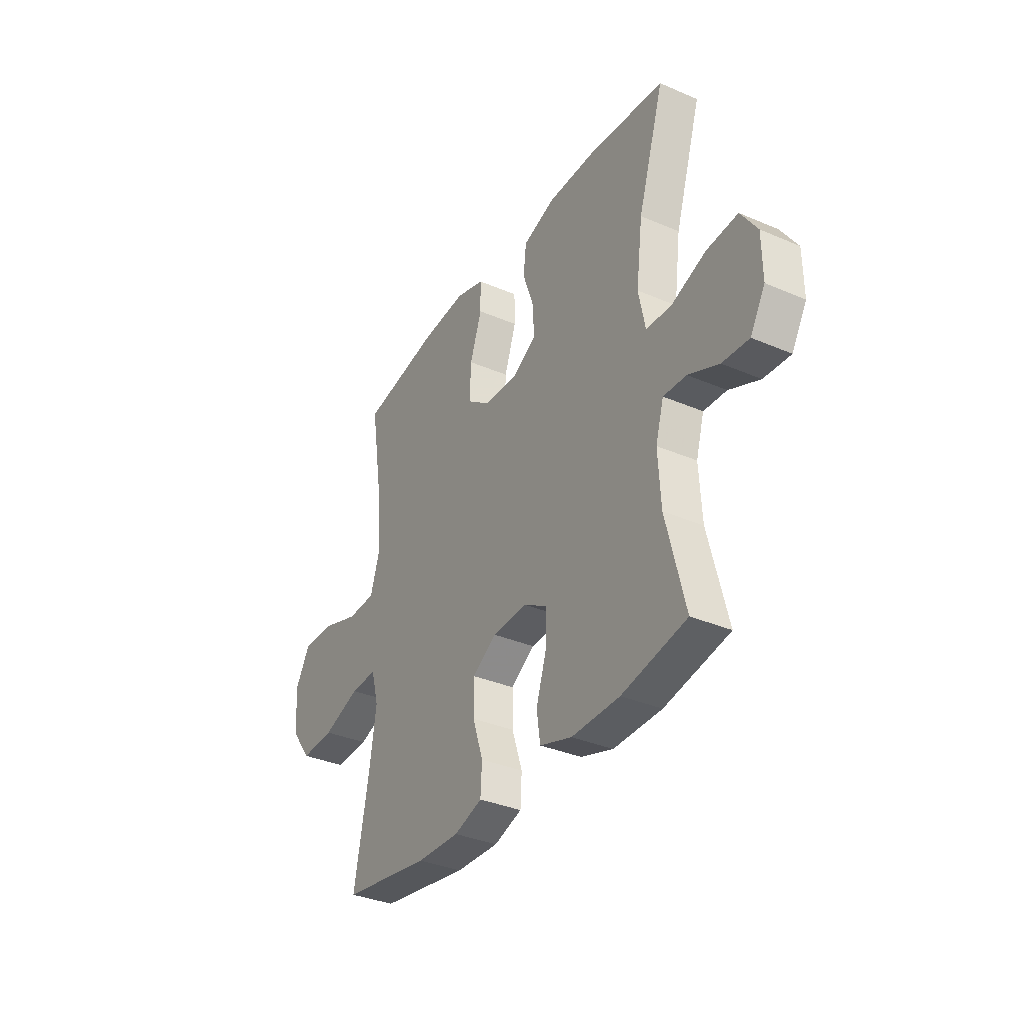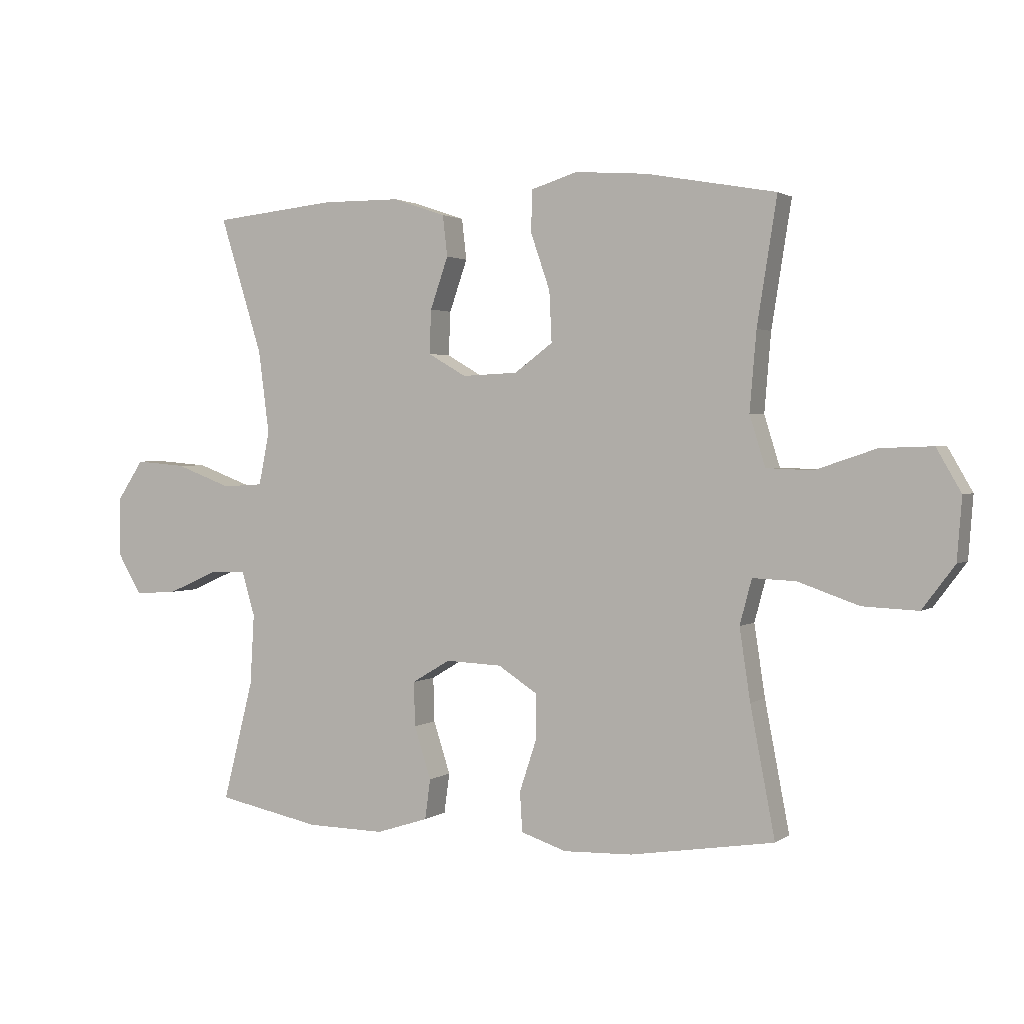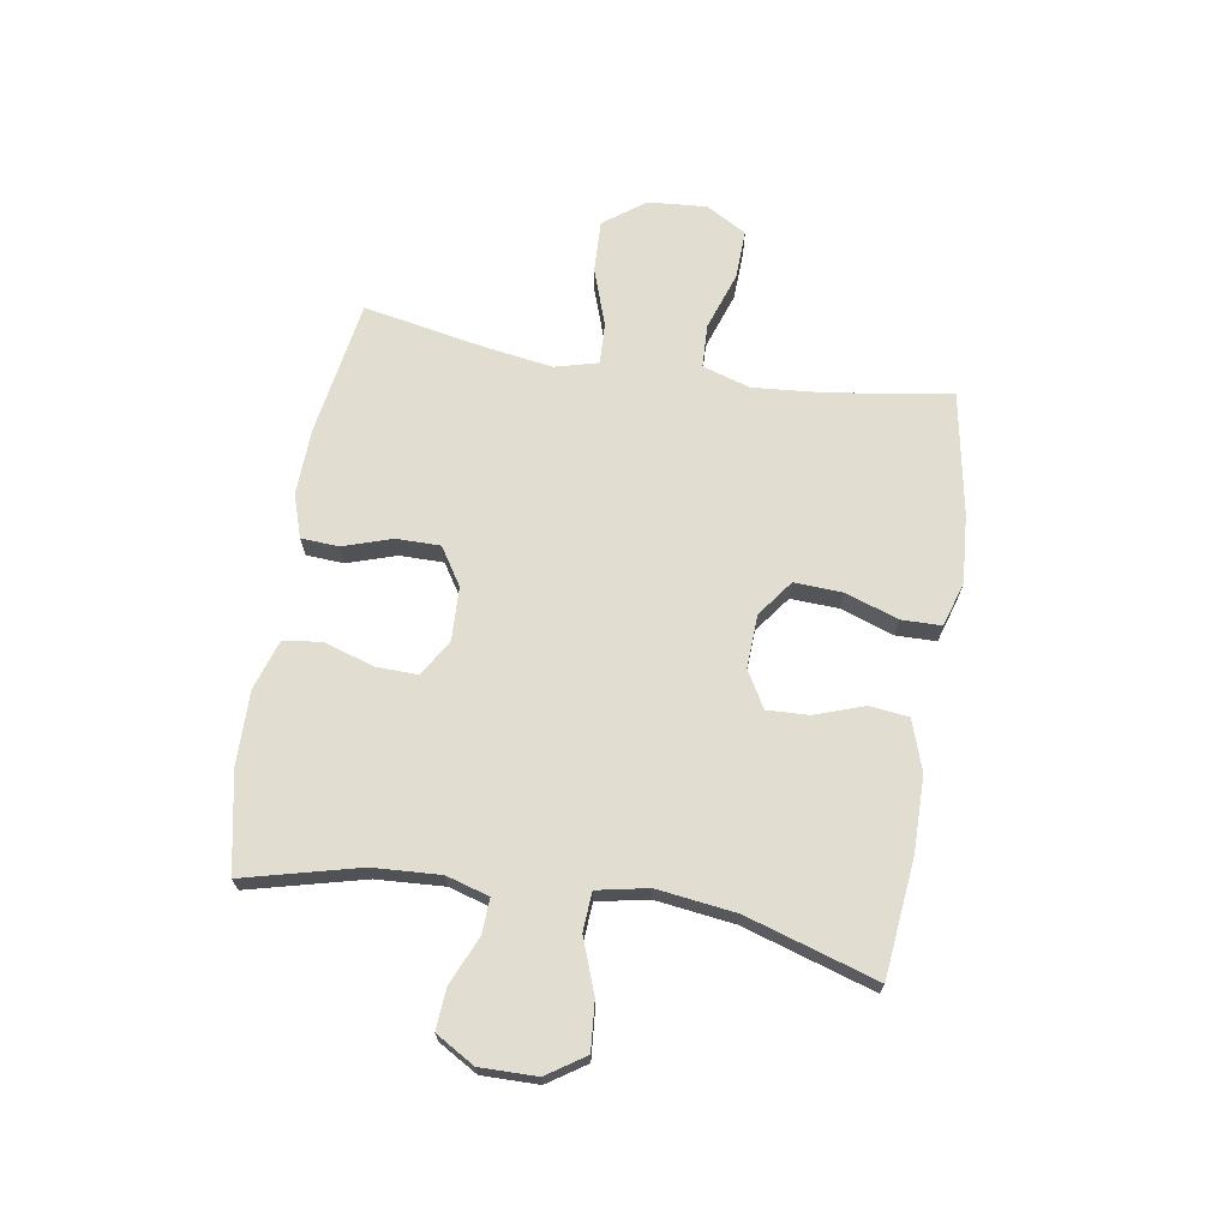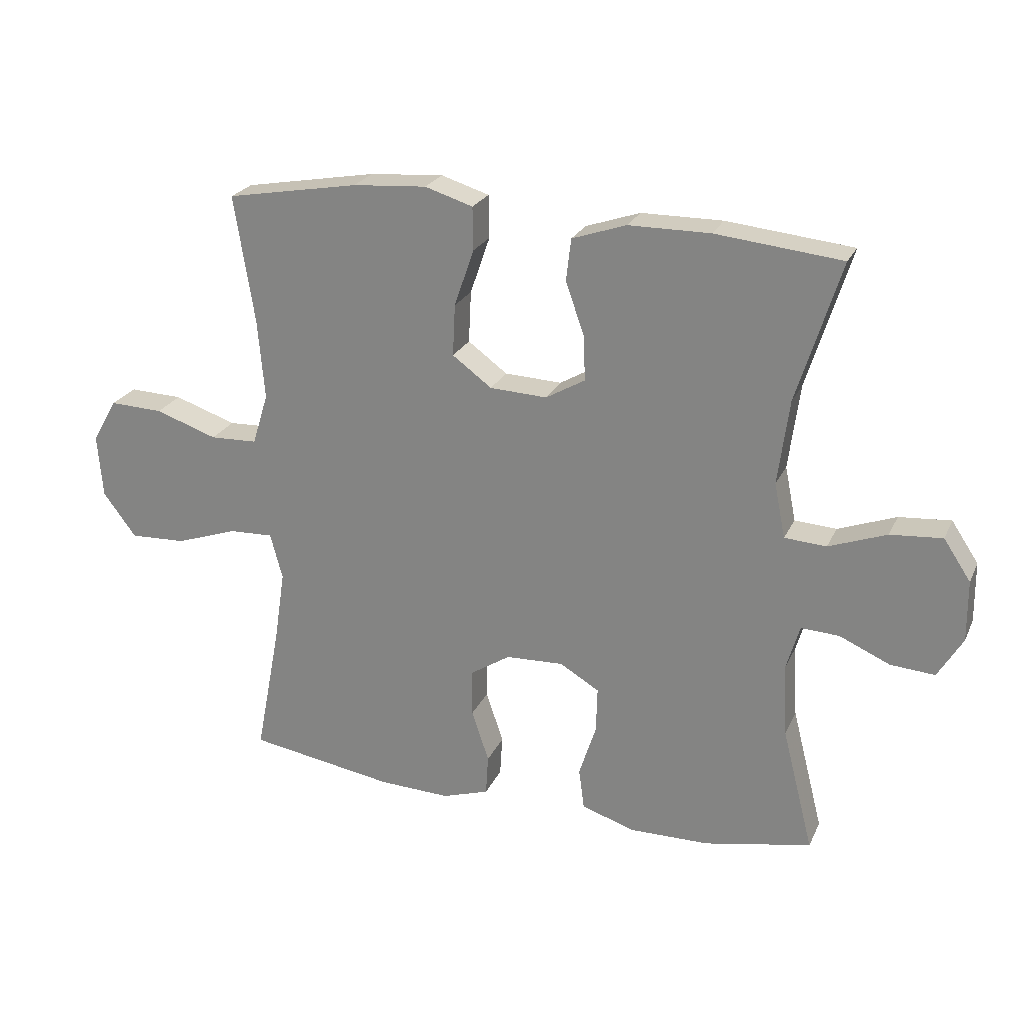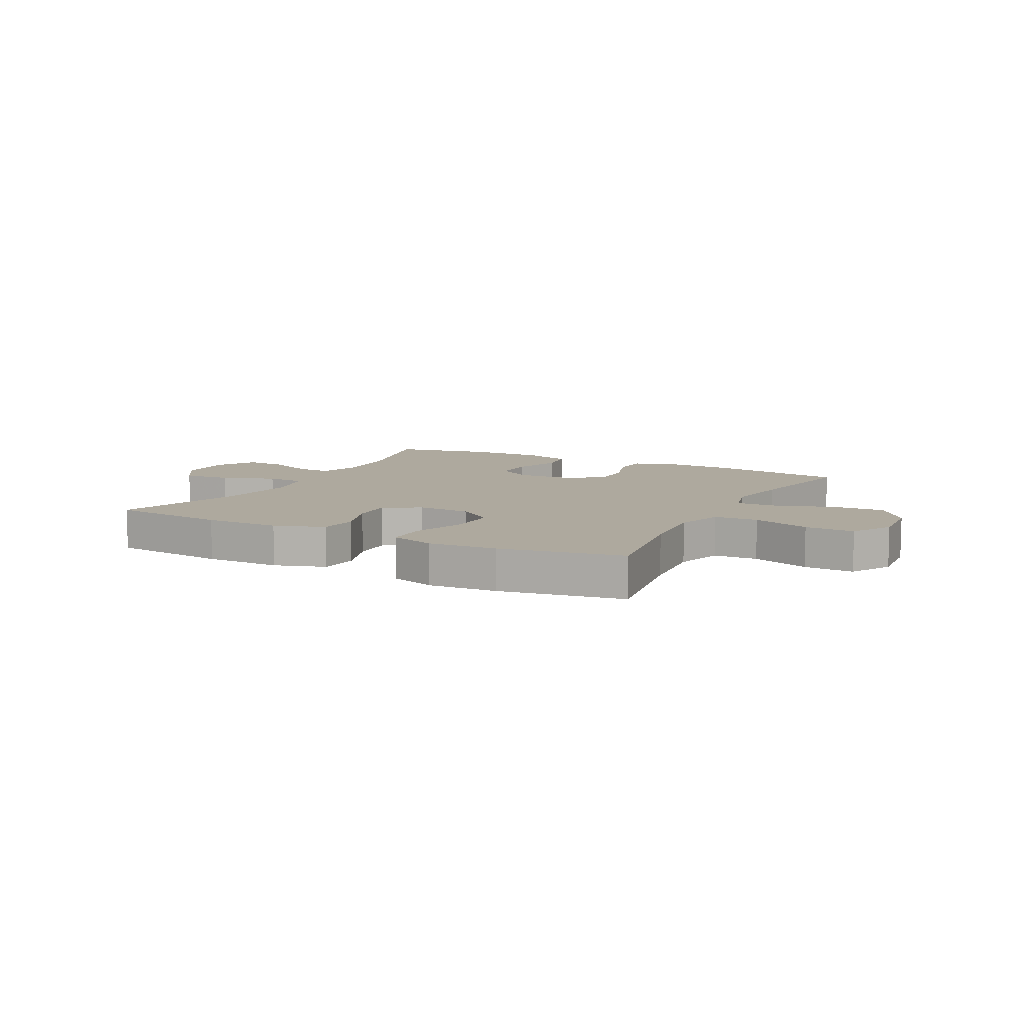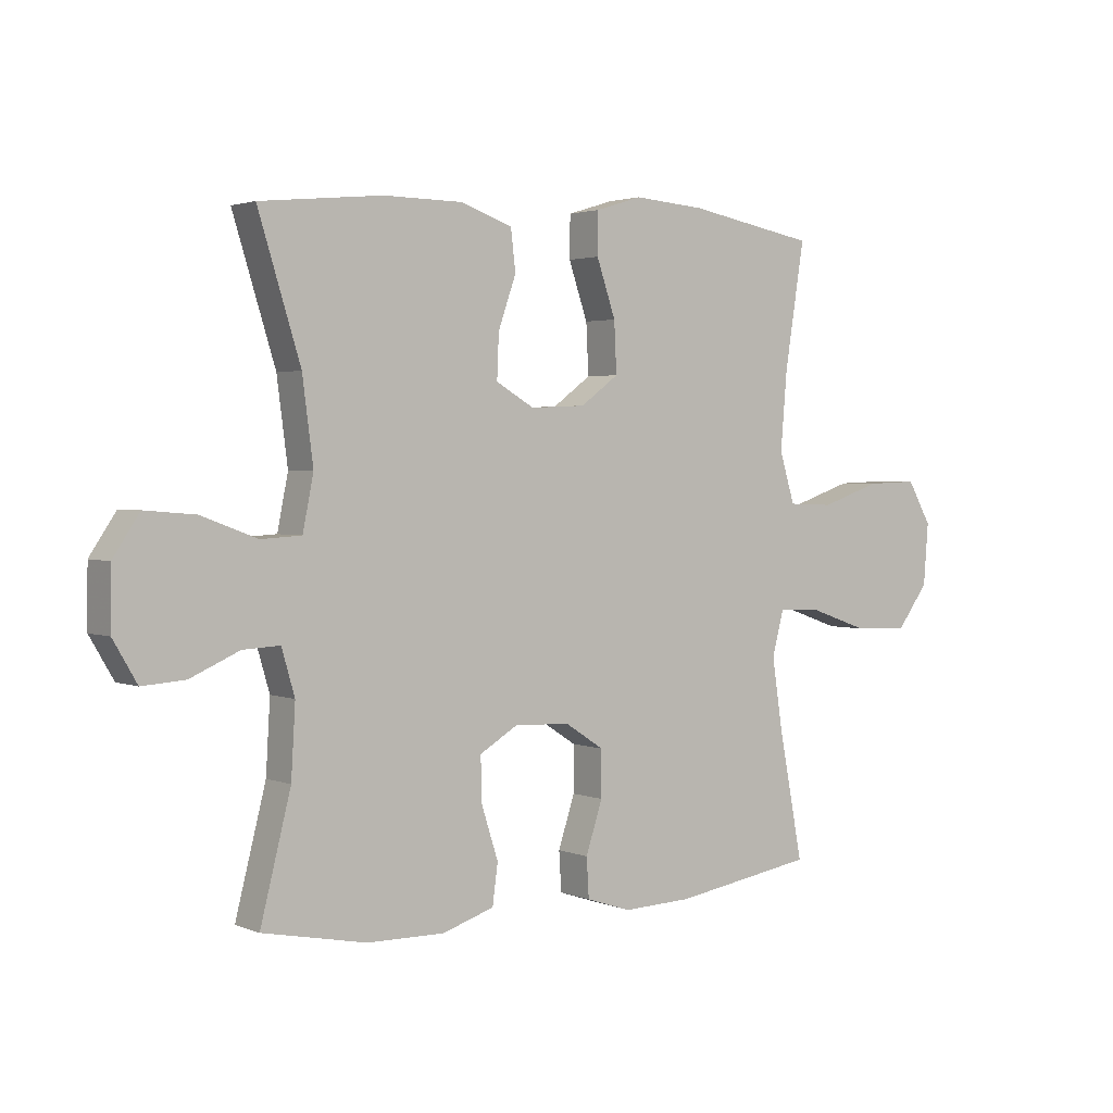
<metadata>
{"format":"obj","ext":"obj","renderer":"f3d","projection":"perspective","resolution":1024,"background":"white","views":[{"elev":-34.8,"azim":-119.9,"up":"+Z"},{"elev":1.9,"azim":25.4,"up":"+Z"},{"elev":68.5,"azim":-80.7,"up":"+Y"},{"elev":24.0,"azim":-159.8,"up":"+Z"},{"elev":9.1,"azim":27.5,"up":"+Y"},{"elev":2.4,"azim":-36.6,"up":"+Z"}]}
</metadata>
<code>
v 0.5 0.07 -0.5
v 0.261 0.07 -0.538
v 0.145 0.07 -0.542
v 0.069 0.07 -0.517
v 0.065 0.07 -0.451
v 0.093 0.07 -0.366
v 0.093 0.07 -0.289
v 0.028 0.07 -0.247
v -0.066 0.07 -0.243
v -0.13 0.07 -0.281
v -0.128 0.07 -0.355
v -0.1 0.07 -0.442
v -0.109 0.07 -0.509
v -0.196 0.07 -0.537
v -0.326 0.07 -0.535
v -0.5 0.07 -0.5
v -0.449 0.07 -0.299
v -0.442 0.07 -0.181
v -0.464 0.07 -0.106
v -0.526 0.07 -0.109
v -0.608 0.07 -0.145
v -0.68 0.07 -0.15
v -0.72 0.07 -0.082
v -0.719 0.07 0.017
v -0.675 0.07 0.083
v -0.591 0.07 0.076
v -0.497 0.07 0.041
v -0.429 0.07 0.045
v -0.411 0.07 0.134
v -0.429 0.07 0.272
v -0.5 0.07 0.5
v -0.295 0.07 0.521
v -0.163 0.07 0.52
v -0.075 0.07 0.49
v -0.067 0.07 0.422
v -0.097 0.07 0.336
v -0.1 0.07 0.263
v -0.036 0.07 0.226
v 0.057 0.07 0.23
v 0.121 0.07 0.277
v 0.117 0.07 0.361
v 0.085 0.07 0.454
v 0.086 0.07 0.524
v 0.164 0.07 0.548
v 0.284 0.07 0.539
v 0.5 0.07 0.5
v 0.467 0.07 0.292
v 0.456 0.07 0.162
v 0.482 0.07 0.078
v 0.559 0.07 0.075
v 0.66 0.07 0.109
v 0.747 0.07 0.112
v 0.788 0.07 0.041
v 0.78 0.07 -0.062
v 0.726 0.07 -0.134
v 0.634 0.07 -0.13
v 0.533 0.07 -0.095
v 0.461 0.07 -0.092
v 0.441 0.07 -0.167
v 0.459 0.07 -0.286
v 0.5 0 -0.5
v 0.261 0 -0.538
v 0.145 0 -0.542
v 0.069 0 -0.517
v 0.065 0 -0.451
v 0.093 0 -0.366
v 0.093 0 -0.289
v 0.028 0 -0.247
v -0.066 0 -0.243
v -0.13 0 -0.281
v -0.128 0 -0.355
v -0.1 0 -0.442
v -0.109 0 -0.509
v -0.196 0 -0.537
v -0.326 0 -0.535
v -0.5 0 -0.5
v -0.449 0 -0.299
v -0.442 0 -0.181
v -0.464 0 -0.106
v -0.526 0 -0.109
v -0.608 0 -0.145
v -0.68 0 -0.15
v -0.72 0 -0.082
v -0.719 0 0.017
v -0.675 0 0.083
v -0.591 0 0.076
v -0.497 0 0.041
v -0.429 0 0.045
v -0.411 0 0.134
v -0.429 0 0.272
v -0.5 0 0.5
v -0.295 0 0.521
v -0.163 0 0.52
v -0.075 0 0.49
v -0.067 0 0.422
v -0.097 0 0.336
v -0.1 0 0.263
v -0.036 0 0.226
v 0.057 0 0.23
v 0.121 0 0.277
v 0.117 0 0.361
v 0.085 0 0.454
v 0.086 0 0.524
v 0.164 0 0.548
v 0.284 0 0.539
v 0.5 0 0.5
v 0.467 0 0.292
v 0.456 0 0.162
v 0.482 0 0.078
v 0.559 0 0.075
v 0.66 0 0.109
v 0.747 0 0.112
v 0.788 0 0.041
v 0.78 0 -0.062
v 0.726 0 -0.134
v 0.634 0 -0.13
v 0.533 0 -0.095
v 0.461 0 -0.092
v 0.441 0 -0.167
v 0.459 0 -0.286
f 55 56 57
f 54 55 57
f 53 54 57
f 52 53 57
f 51 52 57
f 50 51 57
f 49 50 57 58
f 48 49 58 59
f 45 46 47
f 44 45 47
f 43 44 47
f 42 43 47
f 41 42 47
f 40 41 47 48
f 39 40 48 59
f 34 35 36
f 33 34 36
f 32 33 36
f 31 32 36
f 30 31 36
f 29 30 36 37
f 28 29 37 38
f 25 26 27
f 24 25 27
f 23 24 27
f 22 23 27
f 21 22 27
f 20 21 27
f 19 20 27 28
f 39 59 60
f 38 39 60
f 28 38 60
f 19 28 60
f 18 19 60
f 15 16 17
f 14 15 17
f 13 14 17
f 12 13 17
f 11 12 17
f 4 5 6
f 3 4 6
f 2 3 6
f 1 2 6
f 60 1 6
f 60 6 7
f 10 11 17 18
f 9 10 18
f 8 9 18
f 8 18 60
f 7 8 60
f 117 116 115
f 117 115 114
f 117 114 113
f 117 113 112
f 117 112 111
f 117 111 110
f 118 117 110 109
f 119 118 109 108
f 107 106 105
f 107 105 104
f 107 104 103
f 107 103 102
f 107 102 101
f 108 107 101 100
f 119 108 100 99
f 96 95 94
f 96 94 93
f 96 93 92
f 96 92 91
f 96 91 90
f 97 96 90 89
f 98 97 89 88
f 87 86 85
f 87 85 84
f 87 84 83
f 87 83 82
f 87 82 81
f 87 81 80
f 88 87 80 79
f 120 119 99
f 120 99 98
f 120 98 88
f 120 88 79
f 120 79 78
f 77 76 75
f 77 75 74
f 77 74 73
f 77 73 72
f 77 72 71
f 66 65 64
f 66 64 63
f 66 63 62
f 66 62 61
f 66 61 120
f 67 66 120
f 78 77 71 70
f 78 70 69
f 78 69 68
f 120 78 68
f 120 68 67
f 1 61 62 2
f 2 62 63 3
f 3 63 64 4
f 4 64 65 5
f 5 65 66 6
f 6 66 67 7
f 7 67 68 8
f 8 68 69 9
f 9 69 70 10
f 10 70 71 11
f 11 71 72 12
f 12 72 73 13
f 13 73 74 14
f 14 74 75 15
f 15 75 76 16
f 16 76 77 17
f 17 77 78 18
f 18 78 79 19
f 19 79 80 20
f 20 80 81 21
f 21 81 82 22
f 22 82 83 23
f 23 83 84 24
f 24 84 85 25
f 25 85 86 26
f 26 86 87 27
f 27 87 88 28
f 28 88 89 29
f 29 89 90 30
f 30 90 91 31
f 31 91 92 32
f 32 92 93 33
f 33 93 94 34
f 34 94 95 35
f 35 95 96 36
f 36 96 97 37
f 37 97 98 38
f 38 98 99 39
f 39 99 100 40
f 40 100 101 41
f 41 101 102 42
f 42 102 103 43
f 43 103 104 44
f 44 104 105 45
f 45 105 106 46
f 46 106 107 47
f 47 107 108 48
f 48 108 109 49
f 49 109 110 50
f 50 110 111 51
f 51 111 112 52
f 52 112 113 53
f 53 113 114 54
f 54 114 115 55
f 55 115 116 56
f 56 116 117 57
f 57 117 118 58
f 58 118 119 59
f 59 119 120 60
f 60 120 61 1

</code>
